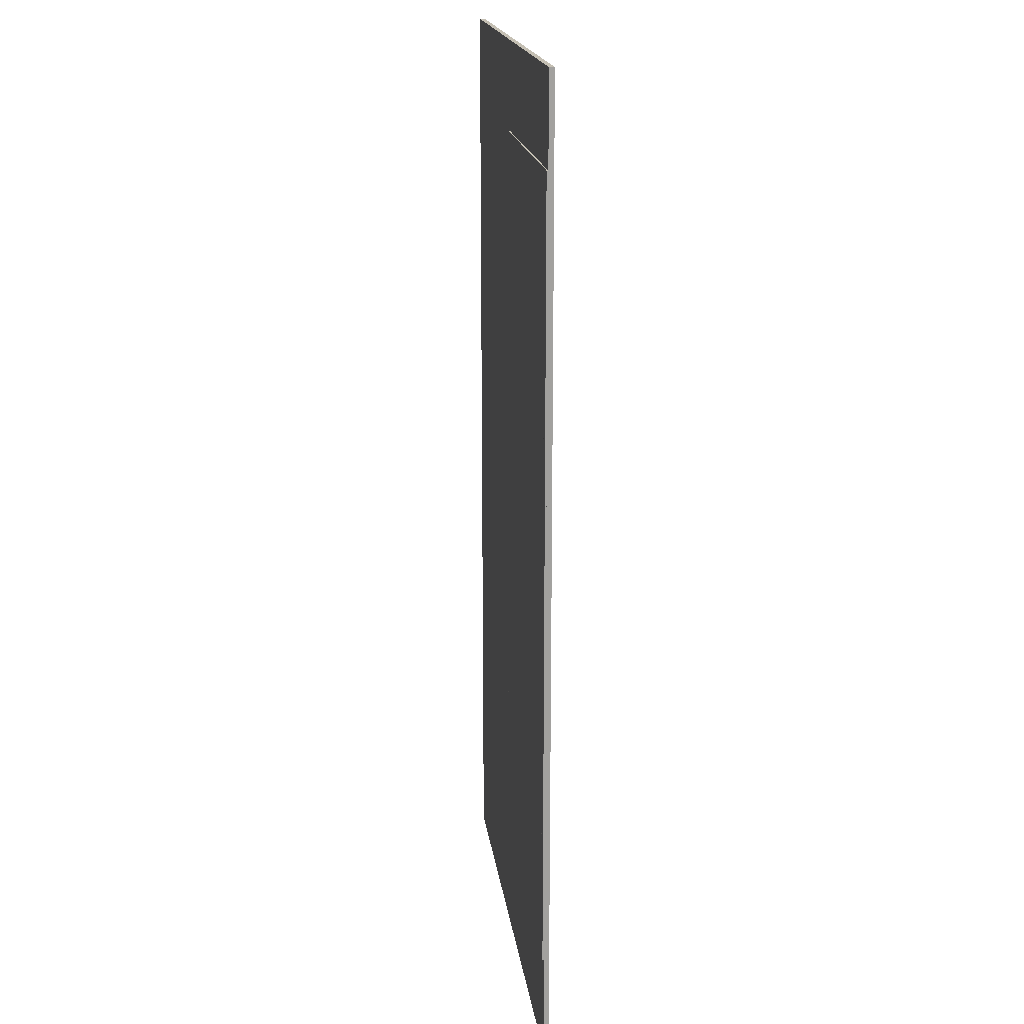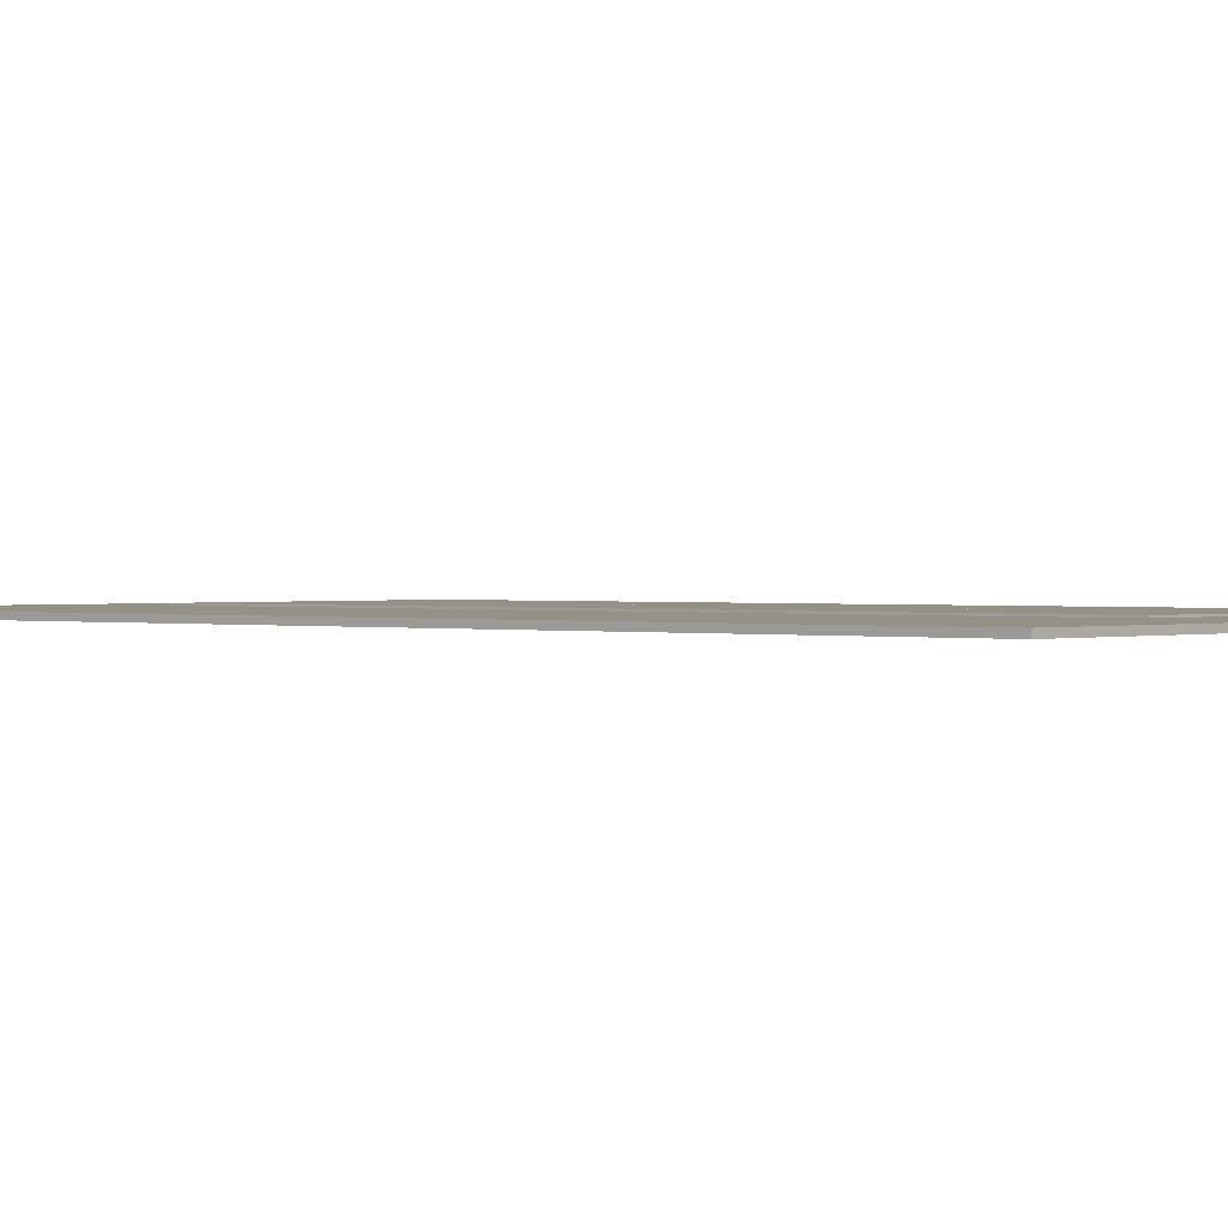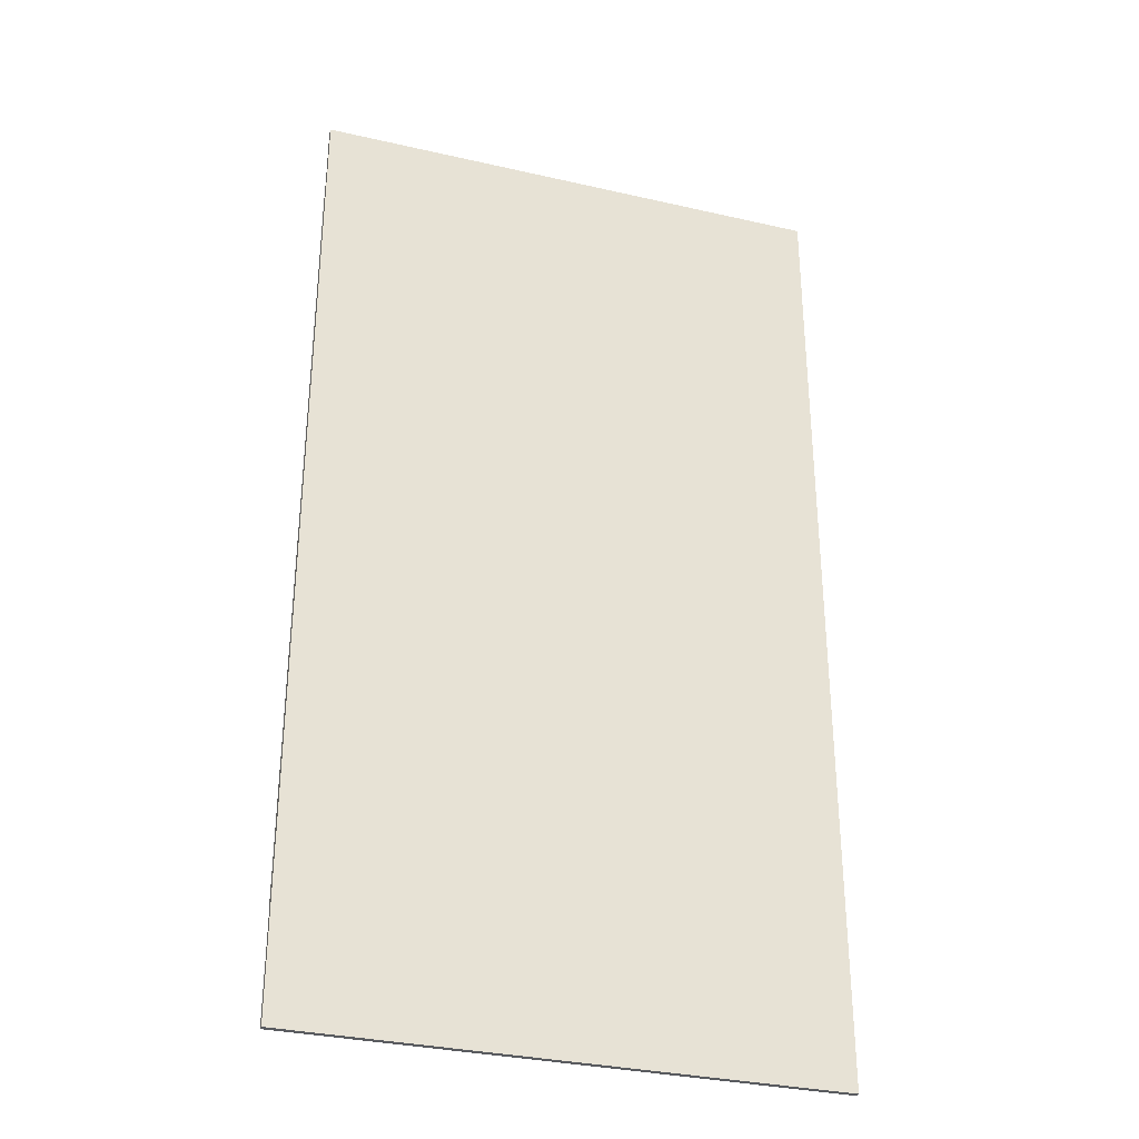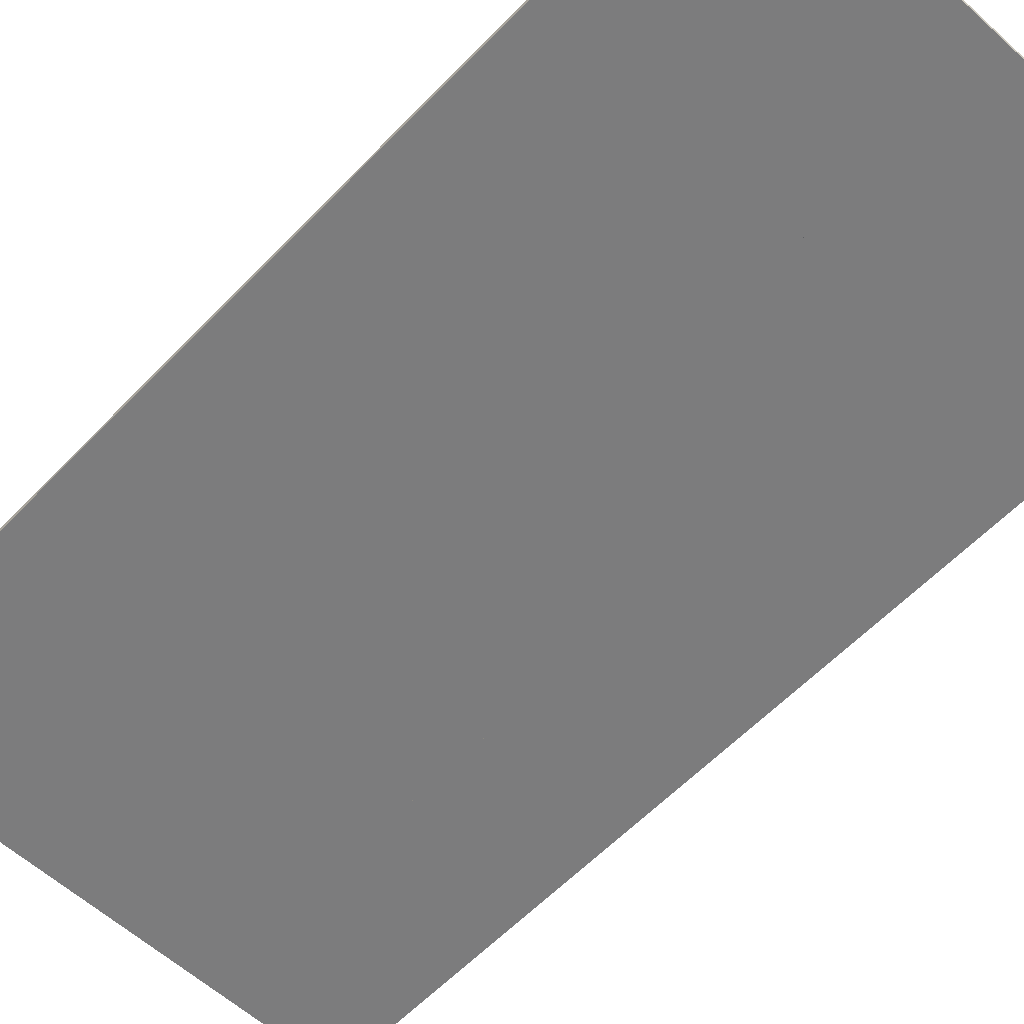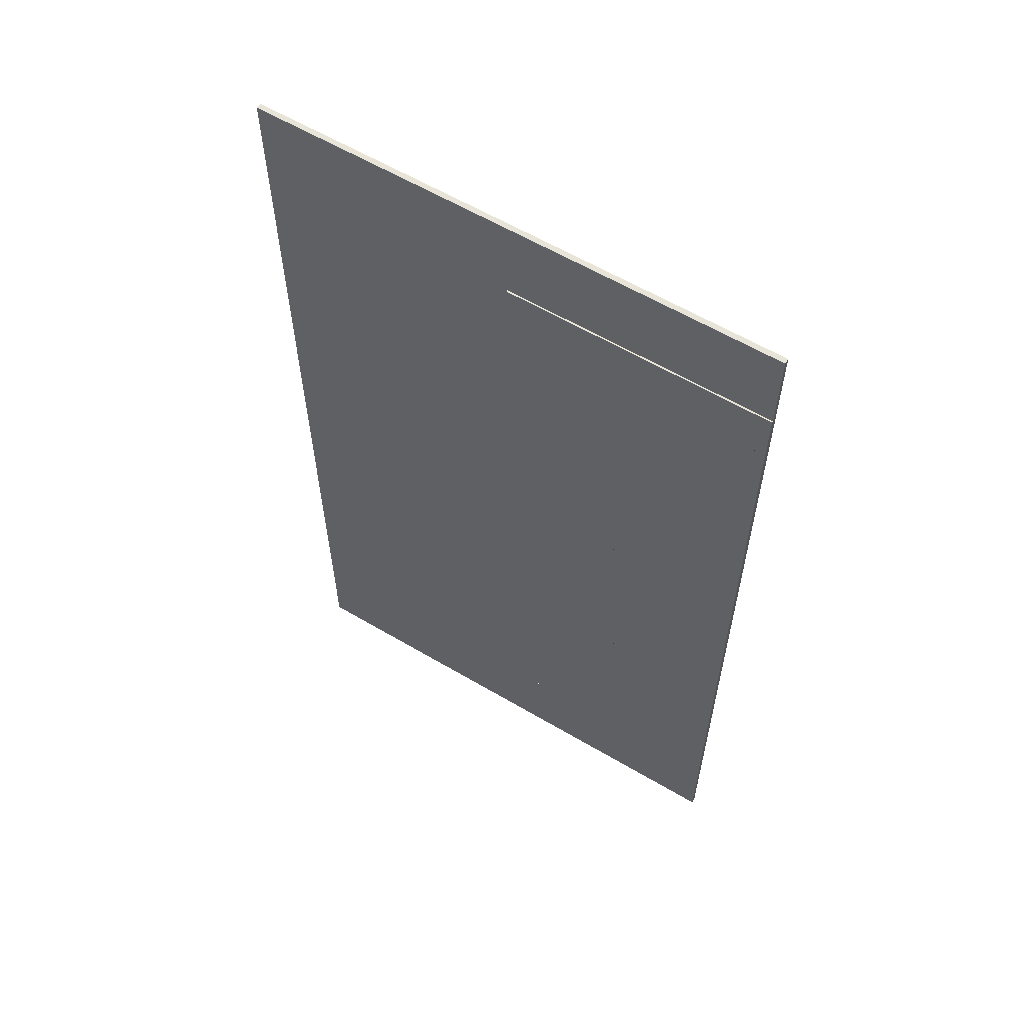
<metadata>
{"format":"obj","ext":"obj","renderer":"f3d","projection":"perspective","resolution":1024,"background":"white","views":[{"elev":18.2,"azim":82.6,"up":"+Y"},{"elev":0.9,"azim":-48.3,"up":"+Z"},{"elev":-32.5,"azim":162.3,"up":"+Y"},{"elev":-58.8,"azim":-43.2,"up":"+Z"},{"elev":60.6,"azim":31.1,"up":"+Y"}]}
</metadata>
<code>
v -0.6788 0.6306 0.1524
v -0.6788 0.6306 0.1524
v -0.6788 0.6306 0.1524
v -0.6788 -0.6763 0.1454
v -0.6788 -0.6763 0.1454
v -0.6788 -0.6763 0.1454
v -0.6788 -0.6763 0.1524
v -0.6788 -0.6763 0.1524
v -0.6788 -0.6763 0.1524
v -0.6788 0.6306 0.1454
v -0.6788 0.6306 0.1454
v -0.6788 0.6306 0.1454
v 0.02009 -0.6763 0.1524
v 0.02009 -0.6763 0.1524
v 0.02009 -0.6763 0.1524
v 0.02009 0.6306 0.1454
v 0.02009 0.6306 0.1454
v 0.02009 0.6306 0.1454
v 0.02009 -0.6763 0.1454
v 0.02009 -0.6763 0.1454
v 0.02009 -0.6763 0.1454
v 0.02009 0.6306 0.1524
v 0.02009 0.6306 0.1524
v 0.02009 0.6306 0.1524
v -0.6788 0.6306 0.1524
v -0.6788 0.6306 0.1524
v -0.6788 0.6306 0.1524
v -0.6788 -0.6763 0.1454
v -0.6788 -0.6763 0.1454
v -0.6788 -0.6763 0.1454
v -0.6788 -0.6763 0.1524
v -0.6788 -0.6763 0.1524
v -0.6788 -0.6763 0.1524
v -0.6788 0.6306 0.1454
v -0.6788 0.6306 0.1454
v -0.6788 0.6306 0.1454
v 0.02009 -0.6763 0.1524
v 0.02009 -0.6763 0.1524
v 0.02009 -0.6763 0.1524
v 0.02009 0.6306 0.1454
v 0.02009 0.6306 0.1454
v 0.02009 0.6306 0.1454
v 0.02009 -0.6763 0.1454
v 0.02009 -0.6763 0.1454
v 0.02009 -0.6763 0.1454
v 0.02009 0.6306 0.1524
v 0.02009 0.6306 0.1524
v 0.02009 0.6306 0.1524
v 0.02009 0.5118 0.1524
v 0.02009 0.5118 0.1524
v -0.1499 0.5118 0.1545
v 0.02009 0.5118 0.1545
v -0.1686 0.5118 0.1524
v -0.1686 0.5118 0.1524
v 0.02009 0.4976 0.1545
v -0.1686 0.5118 0.1545
v -0.3341 -0.5365 0.1524
v -0.3341 -0.5365 0.1524
v 0.005922 0.4976 0.1545
v 0.02009 0.3418 0.1545
v -0.3341 0.5118 0.1545
v -0.1499 0.4976 0.1545
v 0.02009 -0.5365 0.1524
v 0.02009 -0.5365 0.1524
v -0.3341 0.5118 0.1524
v -0.3341 0.5118 0.1524
v 0.02009 -0.5365 0.1545
v -0.3199 0.4976 0.1545
v -0.1641 0.4976 0.1545
v -0.3341 -0.5365 0.1545
v -0.3341 -0.1682 0.1545
v 0.005922 0.3418 0.1545
v -0.3341 0.3738 0.1545
v -0.3199 0.3276 0.1545
v -0.1499 0.3276 0.1545
v -0.3199 -0.5365 0.1545
v -0.3341 -0.01234 0.1545
v -0.1499 0.3418 0.1545
v 0.005922 0.001828 0.1545
v 0.005922 -0.01234 0.1545
v -0.1641 0.3418 0.1545
v -0.3199 0.3418 0.1545
v -0.1641 -0.01234 0.1545
v 0.005922 -0.5365 0.1545
v 0.005922 0.3276 0.1545
v 0.005922 0.1718 0.1545
v 0.005922 -0.3523 0.1545
v -0.1641 0.001828 0.1545
v -0.1641 0.3276 0.1545
v -0.1641 -0.5223 0.1545
v -0.1499 -0.5223 0.1545
v -0.3199 -0.5223 0.1545
v -0.1499 -0.01234 0.1545
v 0.005922 0.1577 0.1545
v 0.005922 -0.1682 0.1545
v -0.1641 0.1718 0.1545
v -0.3199 0.1718 0.1545
v -0.3199 -0.01234 0.1545
v -0.1641 -0.1823 0.1545
v -0.1499 0.1718 0.1545
v 0.005922 -0.3665 0.1545
v 0.005922 -0.5223 0.1545
v -0.3199 -0.3665 0.1545
v -0.1499 0.001828 0.1545
v -0.1499 0.1577 0.1545
v 0.005922 -0.1823 0.1545
v -0.1641 0.1577 0.1545
v -0.3199 0.1577 0.1545
v -0.3199 0.001828 0.1545
v -0.1641 -0.1682 0.1545
v -0.1499 -0.3665 0.1545
v -0.1641 -0.3523 0.1545
v -0.1499 -0.3523 0.1545
v -0.3199 -0.1682 0.1545
v -0.1499 -0.1682 0.1545
v -0.1499 -0.1823 0.1545
v -0.3199 -0.1823 0.1545
v -0.1641 -0.3665 0.1545
v -0.3199 -0.3523 0.1545
v -0.1499 0.5118 0.1545
v 0.02009 0.5118 0.1545
v 0.02009 0.4976 0.1545
v -0.1686 0.5118 0.1545
v 0.005922 0.4976 0.1545
v 0.02009 0.3418 0.1545
v -0.3341 0.5118 0.1545
v -0.1499 0.4976 0.1545
v 0.02009 -0.5365 0.1545
v -0.3199 0.4976 0.1545
v -0.1641 0.4976 0.1545
v -0.3341 -0.5365 0.1545
v -0.3341 -0.1682 0.1545
v 0.005922 0.3418 0.1545
v -0.3341 0.3738 0.1545
v -0.3199 0.3276 0.1545
v -0.1499 0.3276 0.1545
v -0.3199 -0.5365 0.1545
v -0.3341 -0.01234 0.1545
v -0.1499 0.3418 0.1545
v 0.005922 0.001828 0.1545
v 0.005922 -0.01234 0.1545
v -0.1641 0.3418 0.1545
v -0.3199 0.3418 0.1545
v -0.1641 -0.01234 0.1545
v 0.005922 -0.5365 0.1545
v 0.005922 0.3276 0.1545
v 0.005922 0.1718 0.1545
v 0.005922 -0.3523 0.1545
v -0.1641 0.001828 0.1545
v -0.1641 0.3276 0.1545
v -0.1641 -0.5223 0.1545
v -0.1499 -0.5223 0.1545
v -0.3199 -0.5223 0.1545
v -0.1499 -0.01234 0.1545
v 0.005922 0.1577 0.1545
v 0.005922 -0.1682 0.1545
v -0.1641 0.1718 0.1545
v -0.3199 0.1718 0.1545
v -0.3199 -0.01234 0.1545
v -0.1641 -0.1823 0.1545
v -0.1499 0.1718 0.1545
v 0.005922 -0.3665 0.1545
v 0.005922 -0.5223 0.1545
v -0.3199 -0.3665 0.1545
v -0.1499 0.001828 0.1545
v -0.1499 0.1577 0.1545
v 0.005922 -0.1823 0.1545
v -0.1641 0.1577 0.1545
v -0.3199 0.1577 0.1545
v -0.3199 0.001828 0.1545
v -0.1641 -0.1682 0.1545
v -0.1499 -0.3665 0.1545
v -0.1641 -0.3523 0.1545
v -0.1499 -0.3523 0.1545
v -0.3199 -0.1682 0.1545
v -0.1499 -0.1682 0.1545
v -0.1499 -0.1823 0.1545
v -0.3199 -0.1823 0.1545
v -0.1641 -0.3665 0.1545
v -0.3199 -0.3523 0.1545
v 0.02009 0.5118 0.1524
v 0.02009 0.5118 0.1524
v 0.02009 0.5118 0.1524
v 0.02009 0.5118 0.1524
v -0.1499 0.5118 0.1545
v -0.1499 0.5118 0.1545
v 0.02009 0.5118 0.1545
v 0.02009 0.5118 0.1545
v 0.02009 0.5118 0.1545
v 0.02009 0.5118 0.1545
v -0.1686 0.5118 0.1524
v -0.1686 0.5118 0.1524
v 0.02009 0.4976 0.1545
v 0.02009 0.4976 0.1545
v -0.1686 0.5118 0.1545
v -0.1686 0.5118 0.1545
v -0.3341 -0.5365 0.1524
v -0.3341 -0.5365 0.1524
v -0.3341 -0.5365 0.1524
v -0.3341 -0.5365 0.1524
v 0.005922 0.4976 0.1545
v 0.005922 0.4976 0.1545
v 0.02009 0.3418 0.1545
v 0.02009 0.3418 0.1545
v -0.3341 0.5118 0.1545
v -0.3341 0.5118 0.1545
v -0.3341 0.5118 0.1545
v -0.3341 0.5118 0.1545
v -0.1499 0.4976 0.1545
v -0.1499 0.4976 0.1545
v 0.02009 -0.5365 0.1524
v 0.02009 -0.5365 0.1524
v 0.02009 -0.5365 0.1524
v 0.02009 -0.5365 0.1524
v -0.3341 0.5118 0.1524
v -0.3341 0.5118 0.1524
v -0.3341 0.5118 0.1524
v -0.3341 0.5118 0.1524
v 0.02009 -0.5365 0.1545
v 0.02009 -0.5365 0.1545
v 0.02009 -0.5365 0.1545
v 0.02009 -0.5365 0.1545
v -0.3199 0.4976 0.1545
v -0.3199 0.4976 0.1545
v -0.1641 0.4976 0.1545
v -0.1641 0.4976 0.1545
v -0.3341 -0.5365 0.1545
v -0.3341 -0.5365 0.1545
v -0.3341 -0.5365 0.1545
v -0.3341 -0.5365 0.1545
v -0.3341 -0.1682 0.1545
v -0.3341 -0.1682 0.1545
v 0.005922 0.3418 0.1545
v 0.005922 0.3418 0.1545
v -0.3341 0.3738 0.1545
v -0.3341 0.3738 0.1545
v -0.3199 0.3276 0.1545
v -0.3199 0.3276 0.1545
v -0.1499 0.3276 0.1545
v -0.1499 0.3276 0.1545
v -0.3199 -0.5365 0.1545
v -0.3199 -0.5365 0.1545
v -0.3341 -0.01234 0.1545
v -0.3341 -0.01234 0.1545
v -0.1499 0.3418 0.1545
v -0.1499 0.3418 0.1545
v 0.005922 0.001828 0.1545
v 0.005922 0.001828 0.1545
v 0.005922 -0.01234 0.1545
v 0.005922 -0.01234 0.1545
v -0.1641 0.3418 0.1545
v -0.1641 0.3418 0.1545
v -0.3199 0.3418 0.1545
v -0.3199 0.3418 0.1545
v -0.1641 -0.01234 0.1545
v -0.1641 -0.01234 0.1545
v 0.005922 -0.5365 0.1545
v 0.005922 -0.5365 0.1545
v 0.005922 0.3276 0.1545
v 0.005922 0.3276 0.1545
v 0.005922 0.1718 0.1545
v 0.005922 0.1718 0.1545
v 0.005922 -0.3523 0.1545
v 0.005922 -0.3523 0.1545
v -0.1641 0.001828 0.1545
v -0.1641 0.001828 0.1545
v -0.1641 0.3276 0.1545
v -0.1641 0.3276 0.1545
v -0.1641 -0.5223 0.1545
v -0.1641 -0.5223 0.1545
v -0.1499 -0.5223 0.1545
v -0.1499 -0.5223 0.1545
v -0.3199 -0.5223 0.1545
v -0.3199 -0.5223 0.1545
v -0.1499 -0.01234 0.1545
v -0.1499 -0.01234 0.1545
v 0.005922 0.1577 0.1545
v 0.005922 0.1577 0.1545
v 0.005922 -0.1682 0.1545
v 0.005922 -0.1682 0.1545
v -0.1641 0.1718 0.1545
v -0.1641 0.1718 0.1545
v -0.3199 0.1718 0.1545
v -0.3199 0.1718 0.1545
v -0.3199 -0.01234 0.1545
v -0.3199 -0.01234 0.1545
v -0.1641 -0.1823 0.1545
v -0.1641 -0.1823 0.1545
v -0.1499 0.1718 0.1545
v -0.1499 0.1718 0.1545
v 0.005922 -0.3665 0.1545
v 0.005922 -0.3665 0.1545
v 0.005922 -0.5223 0.1545
v 0.005922 -0.5223 0.1545
v -0.3199 -0.3665 0.1545
v -0.3199 -0.3665 0.1545
v -0.1499 0.001828 0.1545
v -0.1499 0.001828 0.1545
v -0.1499 0.1577 0.1545
v -0.1499 0.1577 0.1545
v 0.005922 -0.1823 0.1545
v 0.005922 -0.1823 0.1545
v -0.1641 0.1577 0.1545
v -0.1641 0.1577 0.1545
v -0.3199 0.1577 0.1545
v -0.3199 0.1577 0.1545
v -0.3199 0.001828 0.1545
v -0.3199 0.001828 0.1545
v -0.1641 -0.1682 0.1545
v -0.1641 -0.1682 0.1545
v -0.1499 -0.3665 0.1545
v -0.1499 -0.3665 0.1545
v -0.1641 -0.3523 0.1545
v -0.1641 -0.3523 0.1545
v -0.1499 -0.3523 0.1545
v -0.1499 -0.3523 0.1545
v -0.3199 -0.1682 0.1545
v -0.3199 -0.1682 0.1545
v -0.1499 -0.1682 0.1545
v -0.1499 -0.1682 0.1545
v -0.1499 -0.1823 0.1545
v -0.1499 -0.1823 0.1545
v -0.3199 -0.1823 0.1545
v -0.3199 -0.1823 0.1545
v -0.1641 -0.3665 0.1545
v -0.1641 -0.3665 0.1545
v -0.3199 -0.3523 0.1545
v -0.3199 -0.3523 0.1545
f 8 4 1
f 10 1 4
f 9 14 6
f 7 3 13
f 11 16 2
f 12 5 18
f 19 6 14
f 24 13 3
f 22 2 16
f 21 18 5
f 20 15 17
f 23 17 15
f 25 28 33
f 28 25 34
f 30 39 31
f 37 27 32
f 26 40 35
f 41 29 36
f 39 30 43
f 27 37 46
f 40 26 47
f 29 41 45
f 42 38 44
f 38 42 48
f 52 55 51
f 50 58 54
f 53 57 49
f 59 51 55
f 56 51 62
f 58 50 64
f 63 49 57
f 54 58 65
f 66 57 53
f 62 51 59
f 60 59 55
f 61 56 68
f 69 56 62
f 67 59 60
f 68 56 69
f 74 61 68
f 75 69 62
f 72 59 79
f 80 59 67
f 73 61 77
f 77 61 74
f 68 82 74
f 83 69 75
f 62 78 75
f 70 74 76
f 71 77 70
f 78 72 85
f 59 80 79
f 86 72 79
f 80 67 87
f 81 69 88
f 77 74 70
f 74 82 89
f 69 83 88
f 83 75 90
f 75 78 85
f 84 87 67
f 76 91 84
f 76 74 92
f 86 85 72
f 93 79 80
f 94 86 79
f 95 80 87
f 82 81 89
f 96 81 88
f 98 88 83
f 75 91 90
f 99 83 90
f 101 87 84
f 91 102 84
f 90 91 76
f 92 74 103
f 92 90 76
f 104 79 93
f 86 94 100
f 106 95 87
f 96 89 81
f 107 96 88
f 74 97 108
f 109 88 98
f 91 75 111
f 83 99 110
f 112 99 90
f 75 100 105
f 87 101 113
f 102 101 84
f 103 74 114
f 115 104 93
f 105 100 94
f 95 106 115
f 96 107 97
f 108 97 107
f 109 74 108
f 114 109 98
f 111 75 115
f 117 110 99
f 118 112 90
f 104 75 105
f 111 113 101
f 114 74 109
f 114 119 103
f 115 75 104
f 116 115 106
f 114 110 117
f 115 116 111
f 112 118 119
f 116 113 111
f 103 119 118
f 119 114 117
f 120 122 121
f 122 120 124
f 127 120 123
f 124 120 127
f 122 124 125
f 129 123 126
f 127 123 130
f 125 124 128
f 130 123 129
f 129 126 135
f 127 130 136
f 140 124 133
f 128 124 141
f 138 126 134
f 135 126 138
f 135 143 129
f 136 130 144
f 136 139 127
f 137 135 131
f 131 138 132
f 146 133 139
f 140 141 124
f 140 133 147
f 148 128 141
f 149 130 142
f 131 135 138
f 150 143 135
f 149 144 130
f 151 136 144
f 146 139 136
f 128 148 145
f 145 152 137
f 153 135 137
f 133 146 147
f 141 140 154
f 140 147 155
f 148 141 156
f 150 142 143
f 149 142 157
f 144 149 159
f 151 152 136
f 151 144 160
f 145 148 162
f 145 163 152
f 137 152 151
f 164 135 153
f 137 151 153
f 154 140 165
f 161 155 147
f 148 156 167
f 142 150 157
f 149 157 168
f 169 158 135
f 159 149 170
f 172 136 152
f 171 160 144
f 151 160 173
f 166 161 136
f 174 162 148
f 145 162 163
f 175 135 164
f 154 165 176
f 155 161 166
f 176 167 156
f 158 168 157
f 168 158 169
f 169 135 170
f 159 170 175
f 176 136 172
f 160 171 178
f 151 173 179
f 166 136 165
f 162 174 172
f 170 135 175
f 164 180 175
f 165 136 176
f 167 176 177
f 178 171 175
f 172 177 176
f 180 179 173
f 172 174 177
f 179 180 164
f 178 175 180
f 181 186 190
f 192 186 181
f 189 185 184
f 184 185 191
f 194 183 188
f 187 182 193
f 186 192 196
f 195 191 185
f 204 183 194
f 193 182 203
f 192 208 196
f 195 206 191
f 221 183 204
f 203 182 220
f 208 192 218
f 216 191 206
f 183 221 211
f 214 220 182
f 213 230 200
f 197 227 212
f 198 231 215
f 217 232 199
f 209 234 201
f 202 233 210
f 215 235 205
f 207 236 217
f 219 242 213
f 212 241 222
f 213 242 230
f 227 241 212
f 231 198 228
f 229 199 232
f 215 231 243
f 244 232 217
f 234 209 246
f 245 210 233
f 215 243 235
f 236 244 217
f 224 251 226
f 225 252 223
f 242 219 257
f 258 222 241
f 251 224 253
f 254 223 252
f 283 267 238
f 237 268 284
f 289 260 239
f 240 259 290
f 260 289 262
f 261 290 259
f 276 280 250
f 249 279 275
f 299 247 277
f 278 248 300
f 267 283 282
f 281 284 268
f 286 309 256
f 255 310 285
f 294 312 271
f 272 311 293
f 270 295 274
f 273 296 269
f 247 299 298
f 297 300 248
f 280 276 320
f 319 275 279
f 322 263 301
f 302 264 321
f 305 266 303
f 304 265 306
f 266 305 307
f 308 306 265
f 309 286 317
f 318 285 310
f 324 313 288
f 287 314 323
f 263 322 315
f 316 321 264
f 312 294 292
f 291 293 311
f 295 270 325
f 326 269 296
f 313 324 327
f 328 323 314

</code>
